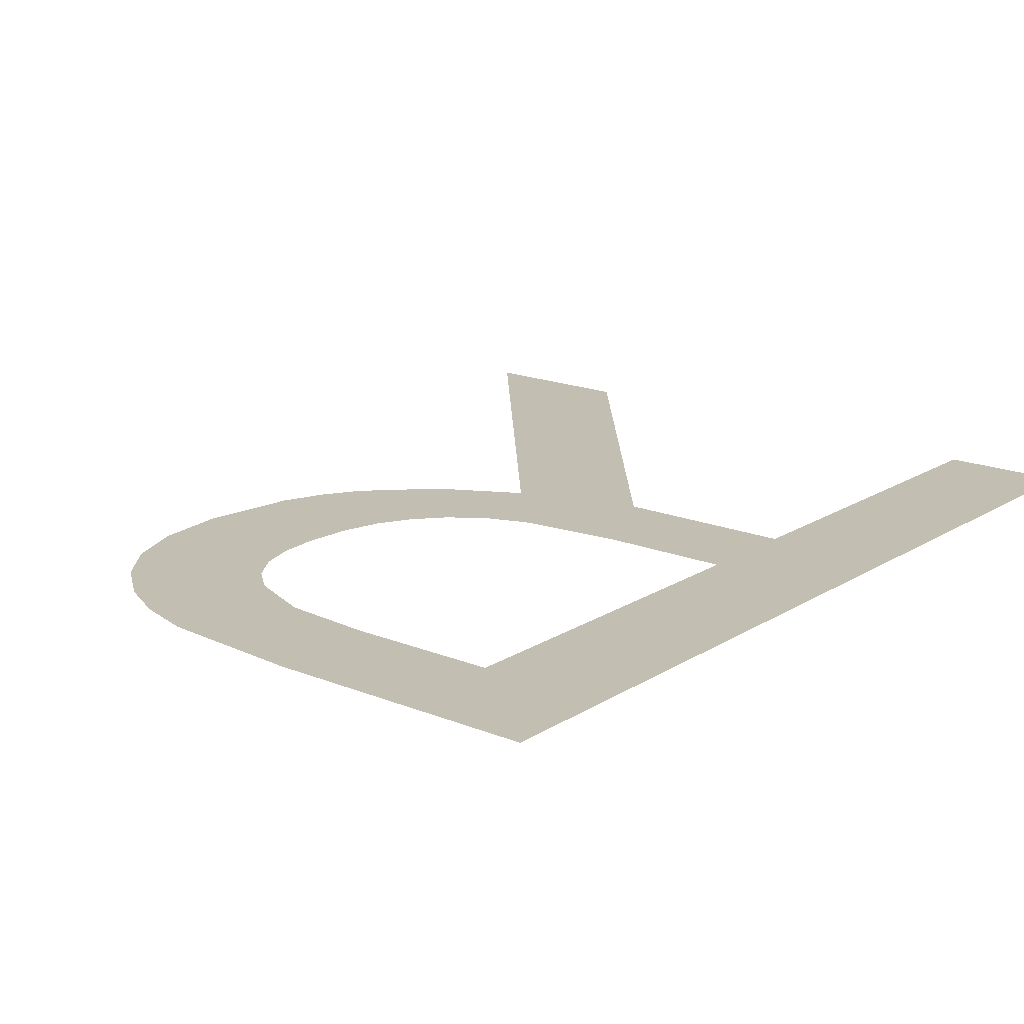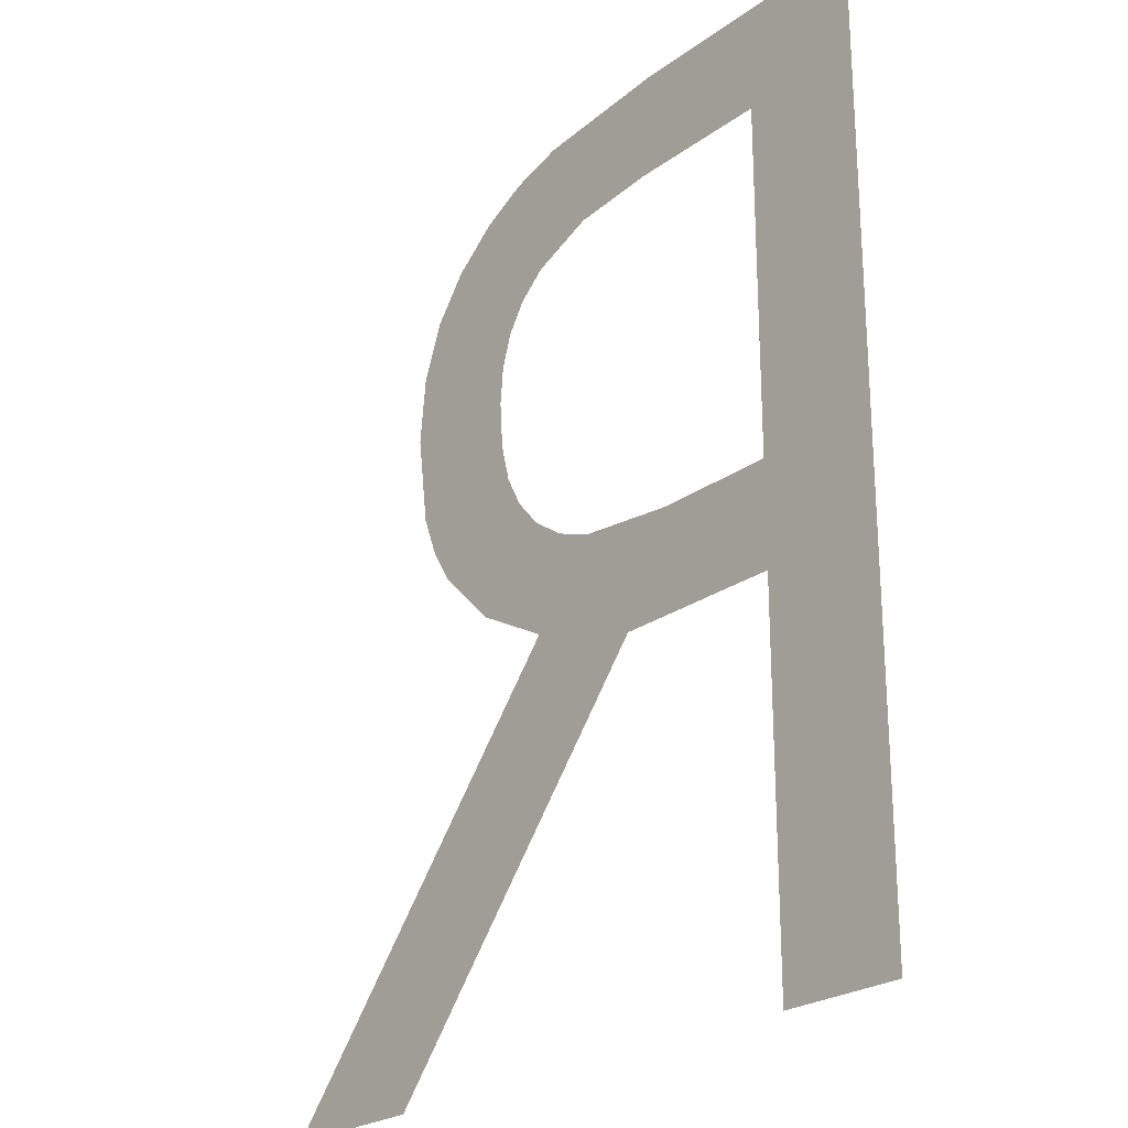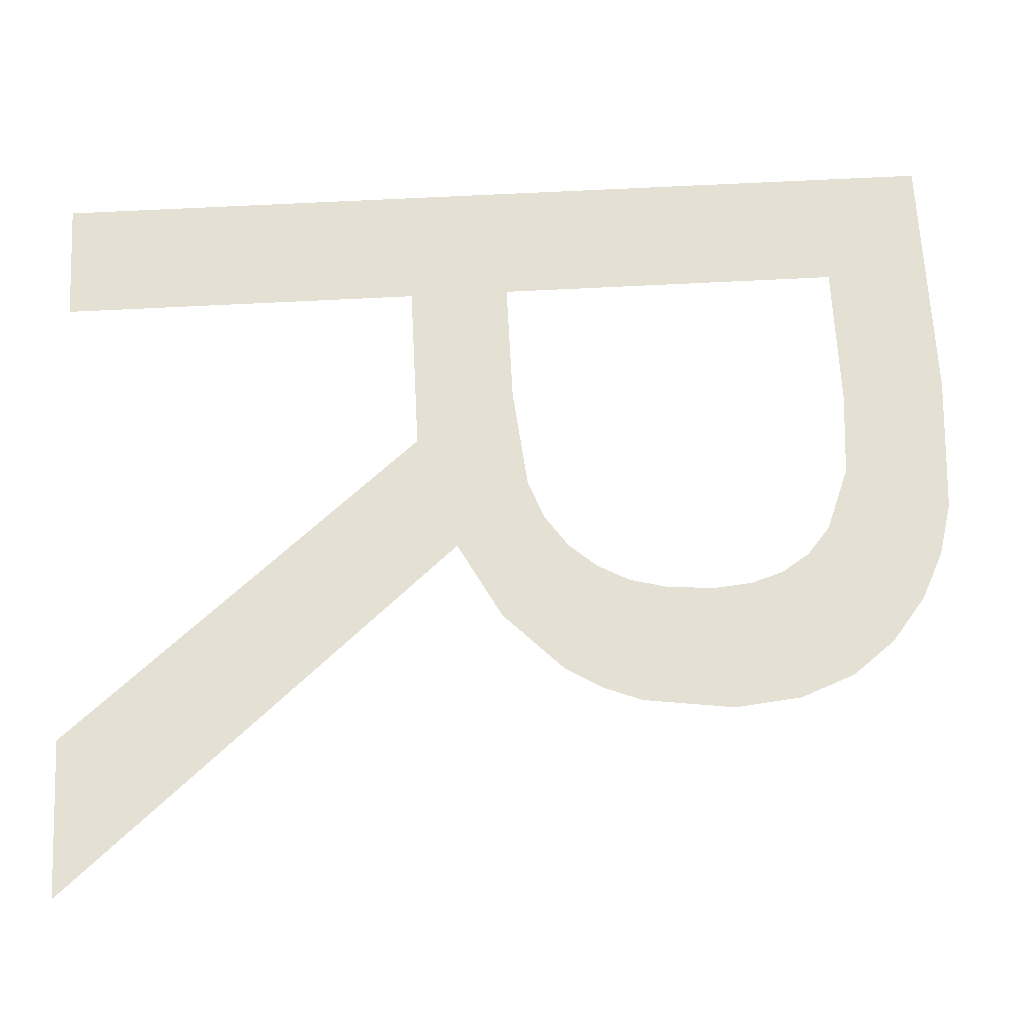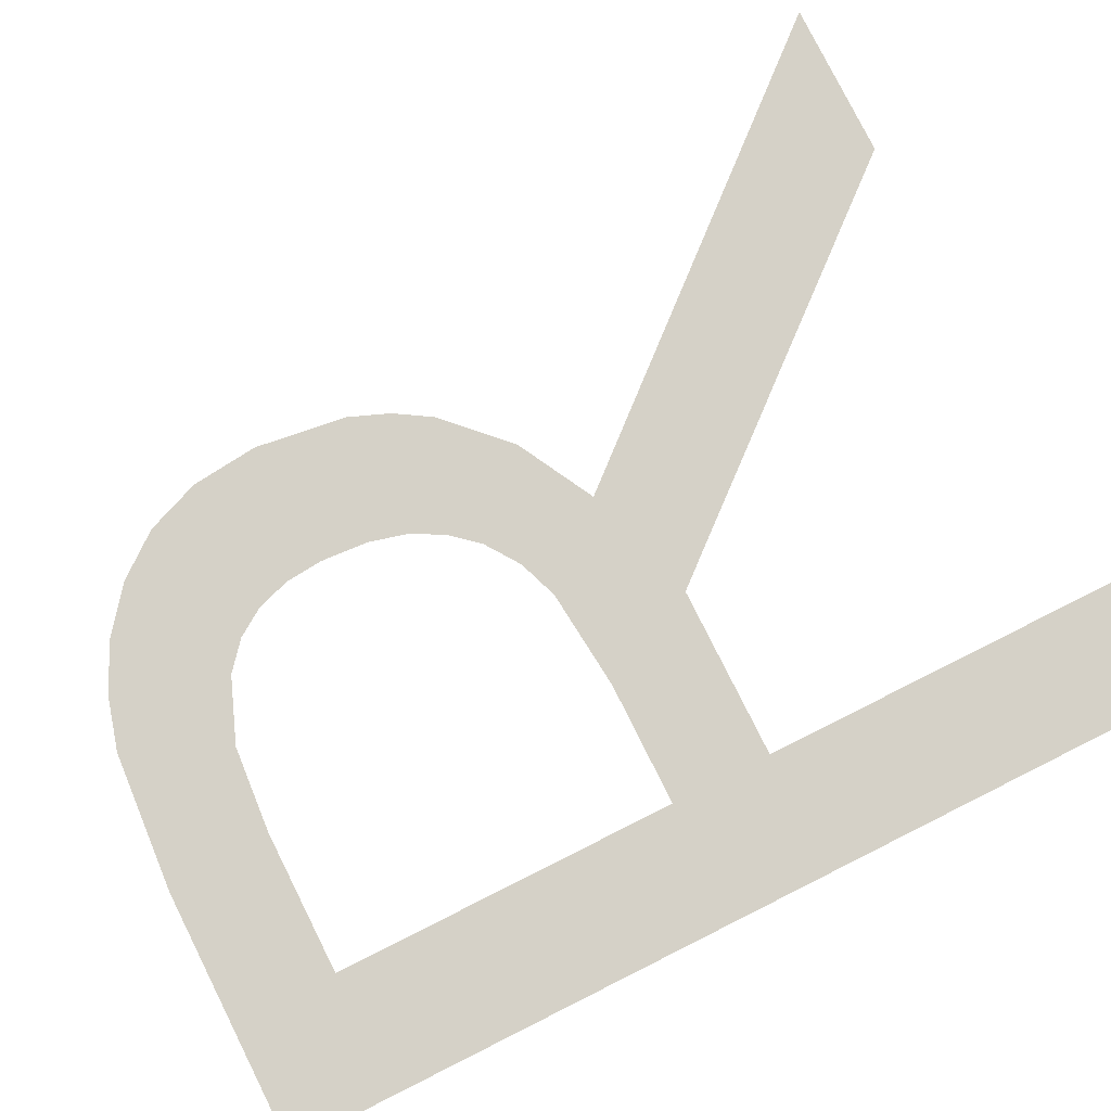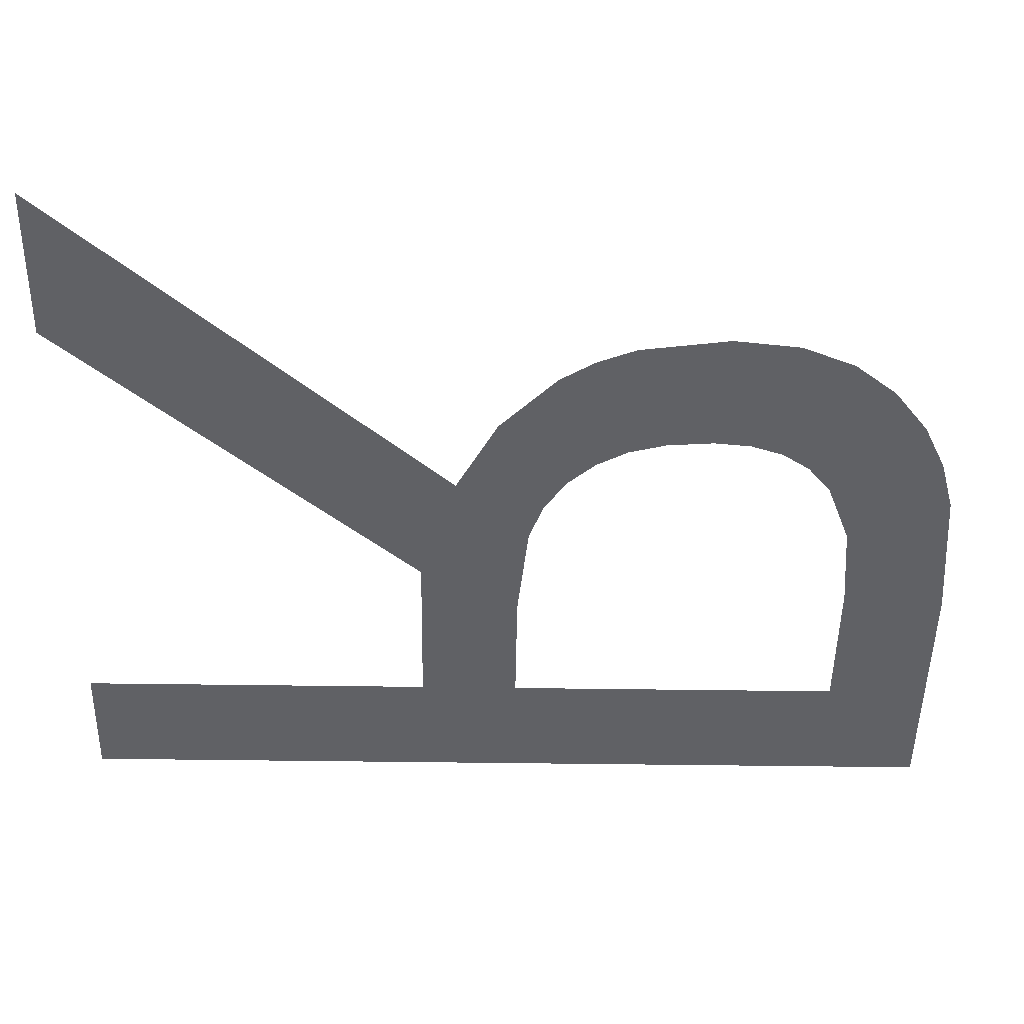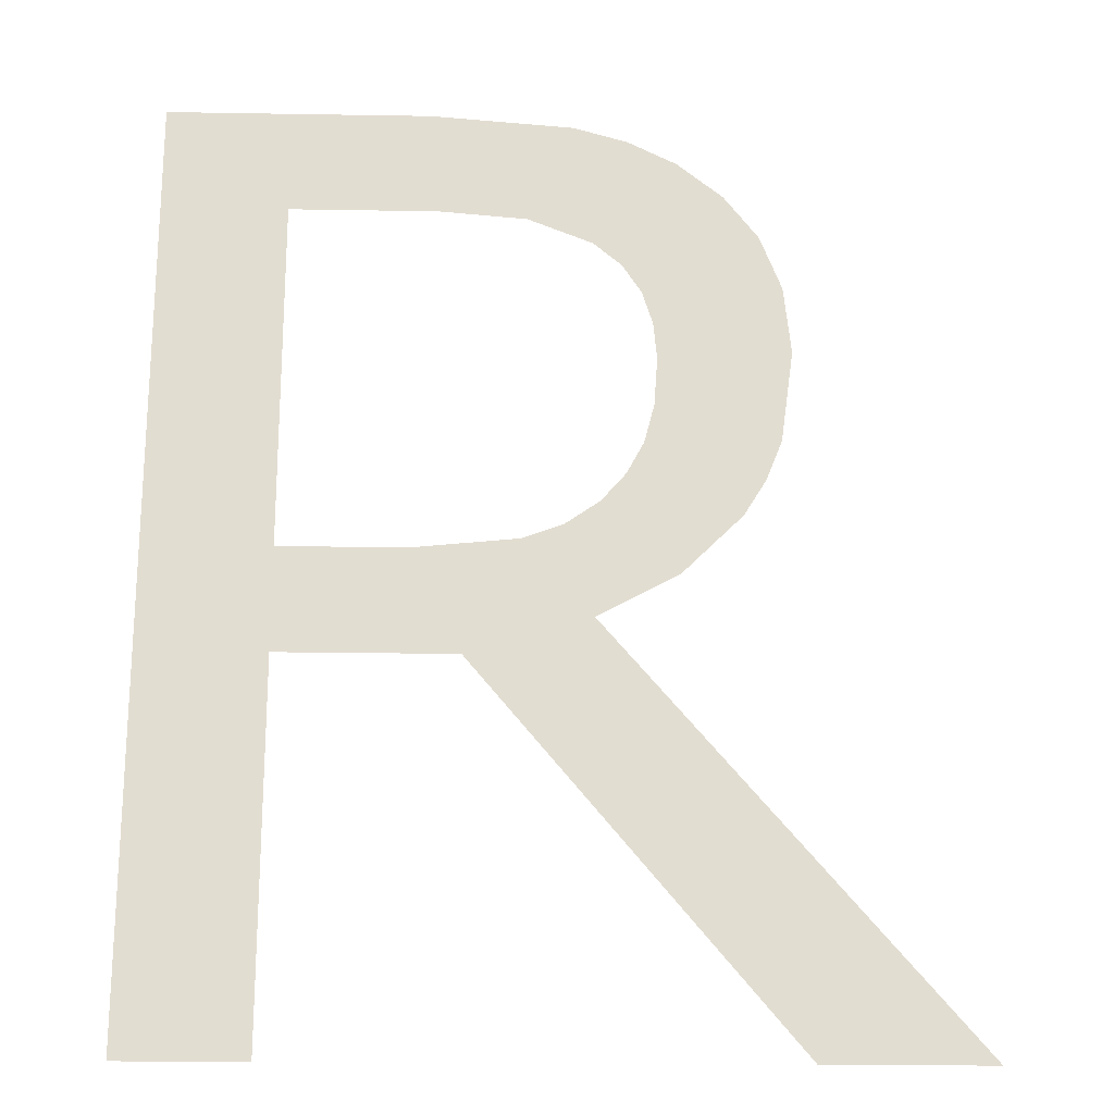
<metadata>
{"format":"obj","ext":"obj","renderer":"f3d","projection":"perspective","resolution":1024,"background":"white","views":[{"elev":17.4,"azim":-141.0,"up":"+Z"},{"elev":-24.2,"azim":-130.1,"up":"+Y"},{"elev":66.2,"azim":87.0,"up":"+Z"},{"elev":79.4,"azim":-116.6,"up":"+Z"},{"elev":-48.7,"azim":89.1,"up":"+Z"},{"elev":-21.0,"azim":-1.7,"up":"+Y"}]}
</metadata>
<code>
o mesh46/mesh46-geometry#mesh46-geometry
v 0.2334 0.4594 0.06674
v 0.2356 0.4575 0.06674
v 0.2334 0.4429 0.06674
v 0.238 0.4594 0.06674
v 0.2356 0.4429 0.06674
v 0.2382 0.4575 0.06674
v 0.2356 0.4513 0.06674
v 0.2405 0.4592 0.06674
v 0.2356 0.4495 0.06674
v 0.2397 0.4574 0.06674
v 0.2378 0.4513 0.06674
v 0.2409 0.4569 0.06674
v 0.2387 0.4495 0.06674
v 0.2415 0.4589 0.06674
v 0.2397 0.4515 0.06674
v 0.2414 0.4565 0.06674
v 0.2442 0.4429 0.06674
v 0.2417 0.456 0.06674
v 0.2409 0.4501 0.06674
v 0.2423 0.4585 0.06674
v 0.2404 0.4517 0.06674
v 0.2471 0.4429 0.06674
v 0.2419 0.4554 0.06674
v 0.241 0.4522 0.06674
v 0.242 0.4548 0.06674
v 0.2423 0.4509 0.06674
v 0.2414 0.4527 0.06674
v 0.2434 0.4519 0.06674
v 0.2419 0.4539 0.06674
v 0.2417 0.4532 0.06674
v 0.2431 0.4579 0.06674
v 0.2437 0.4571 0.06674
v 0.2437 0.4526 0.06674
v 0.244 0.4533 0.06674
v 0.2441 0.4561 0.06674
v 0.2442 0.4549 0.06674
f 1 2 3
f 2 1 4
f 3 2 1
f 4 1 2
f 2 5 3
f 3 5 2
f 2 4 6
f 6 4 2
f 5 2 7
f 7 2 5
f 6 4 8
f 8 4 6
f 5 7 9
f 9 7 5
f 6 8 10
f 10 8 6
f 11 9 7
f 7 9 11
f 10 8 12
f 12 8 10
f 9 11 13
f 13 11 9
f 12 8 14
f 14 8 12
f 13 11 15
f 15 11 13
f 12 14 16
f 16 14 12
f 13 15 17
f 17 15 13
f 16 14 18
f 18 14 16
f 17 15 19
f 19 15 17
f 18 14 20
f 20 14 18
f 19 15 21
f 21 15 19
f 17 19 22
f 22 19 17
f 18 20 23
f 23 20 18
f 24 19 21
f 21 19 24
f 23 20 25
f 25 20 23
f 19 24 26
f 26 24 19
f 25 20 26
f 26 20 25
f 26 24 27
f 27 24 26
f 26 20 28
f 28 20 26
f 26 29 25
f 25 29 26
f 26 27 30
f 30 27 26
f 28 20 31
f 31 20 28
f 26 30 29
f 29 30 26
f 28 31 32
f 32 31 28
f 28 32 33
f 33 32 28
f 33 32 34
f 34 32 33
f 34 32 35
f 35 32 34
f 34 35 36
f 36 35 34

</code>
